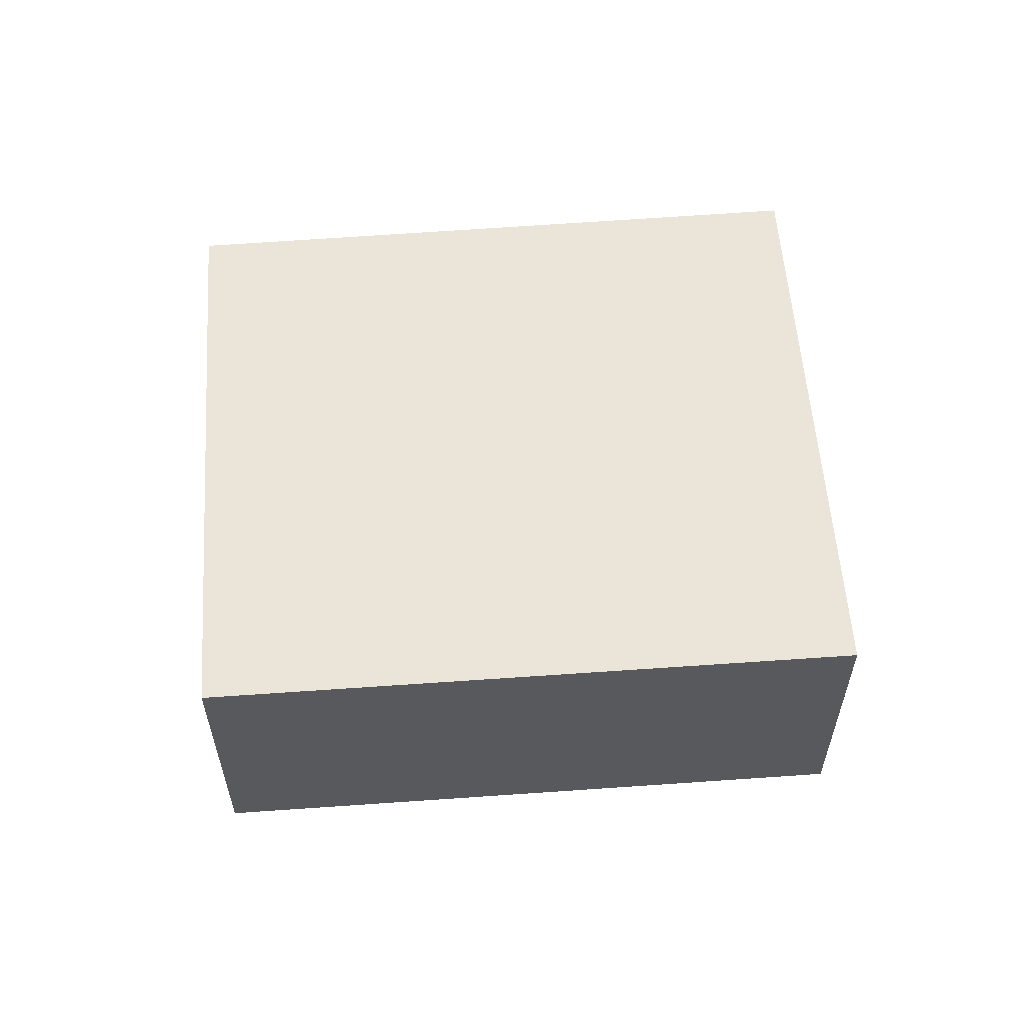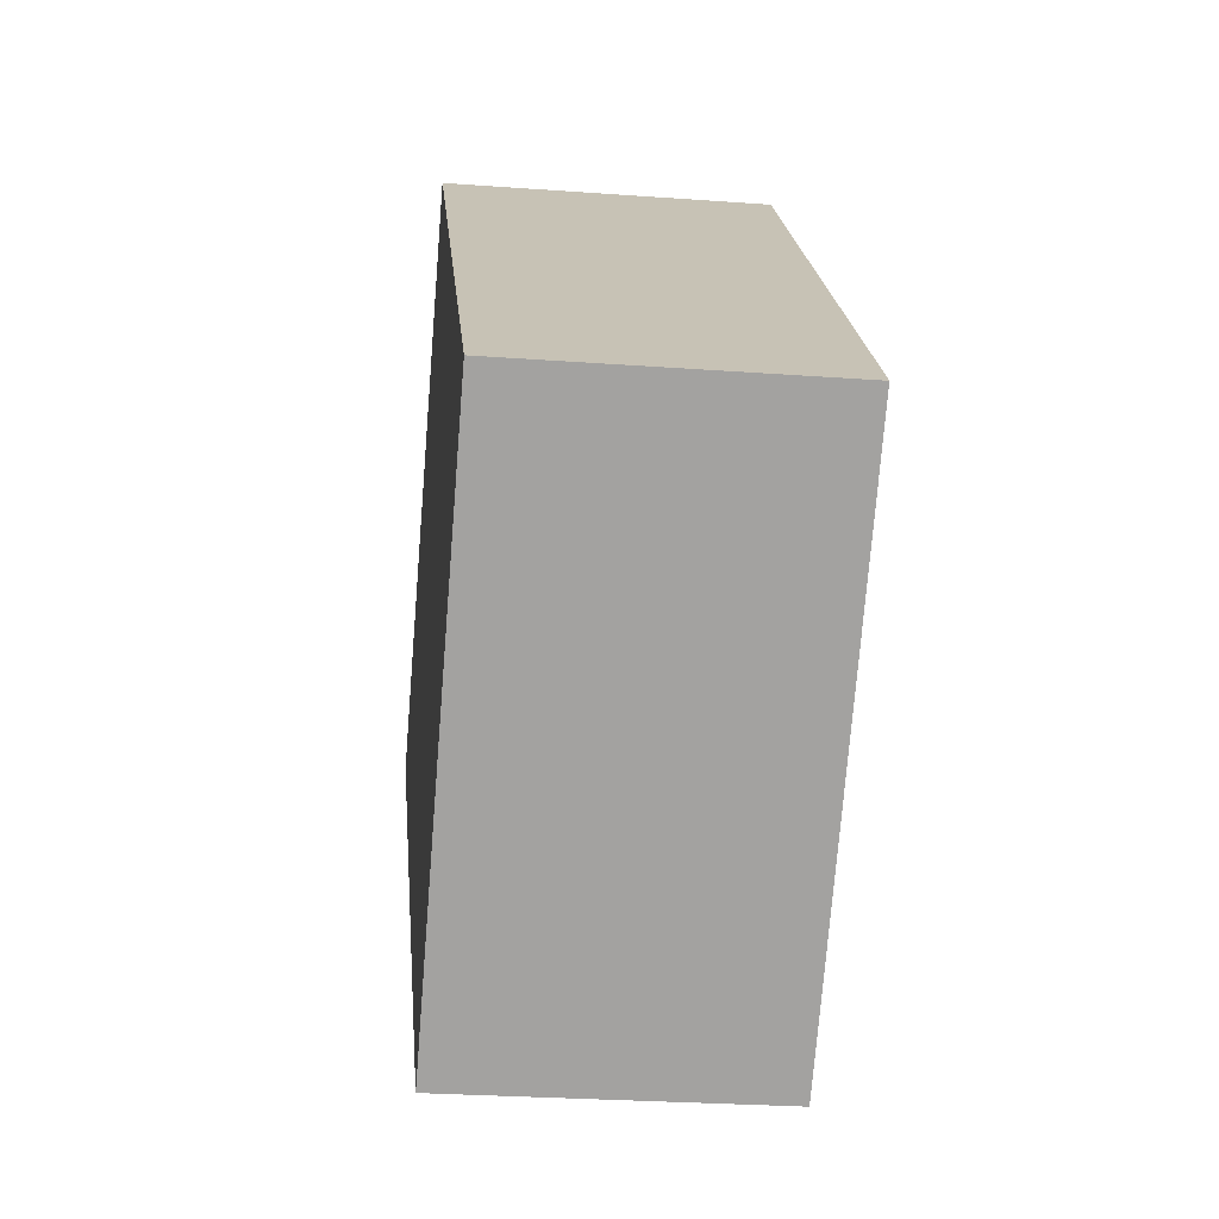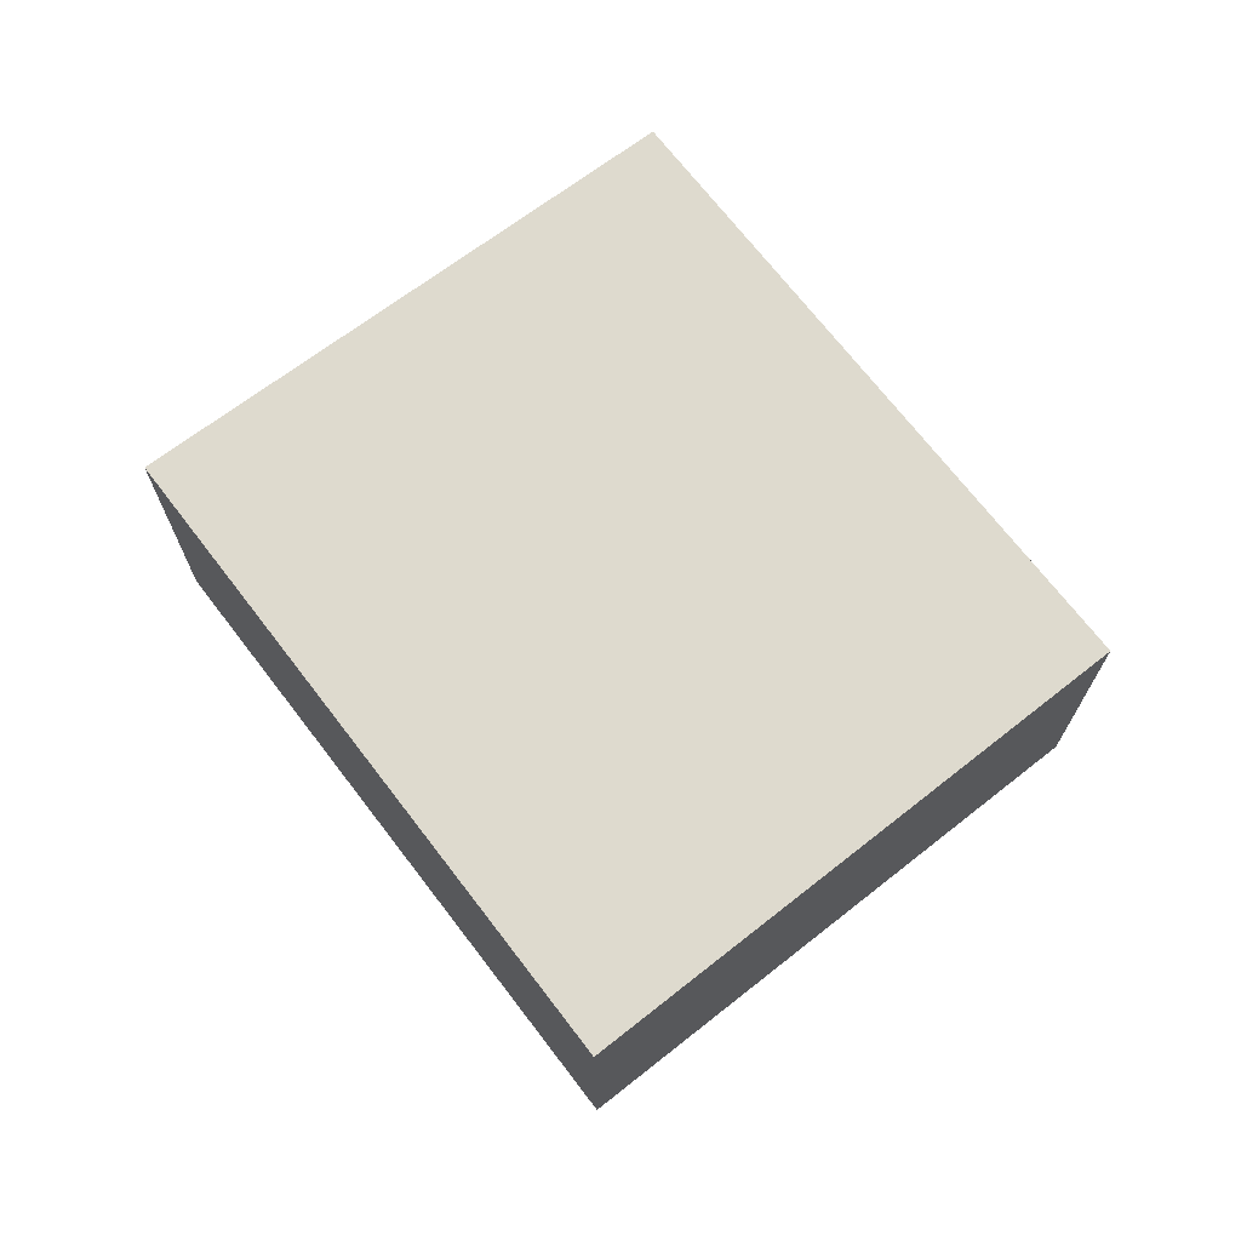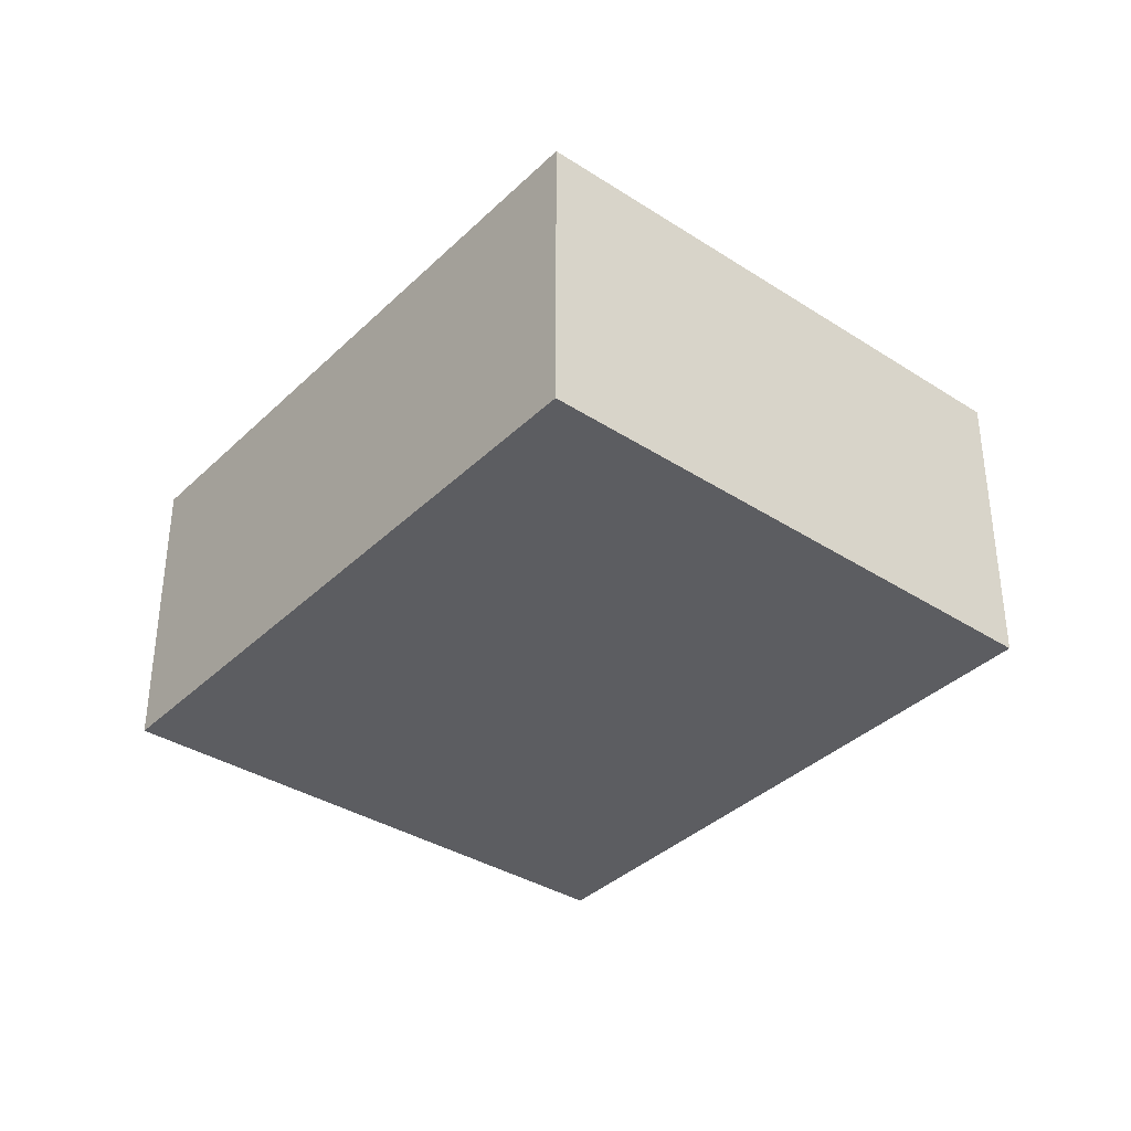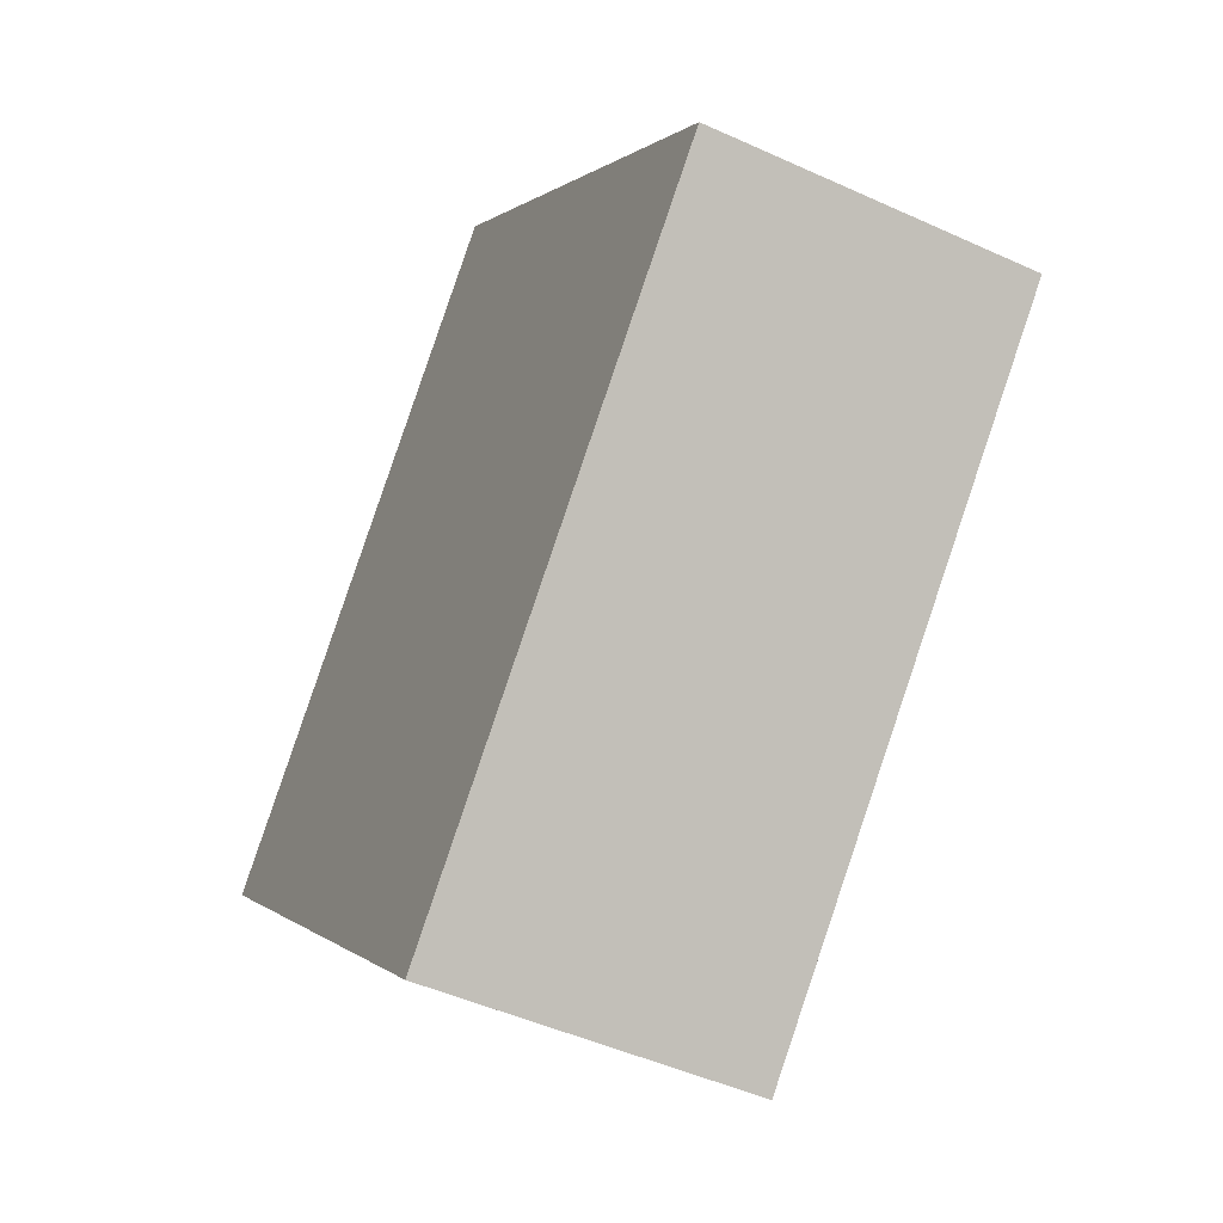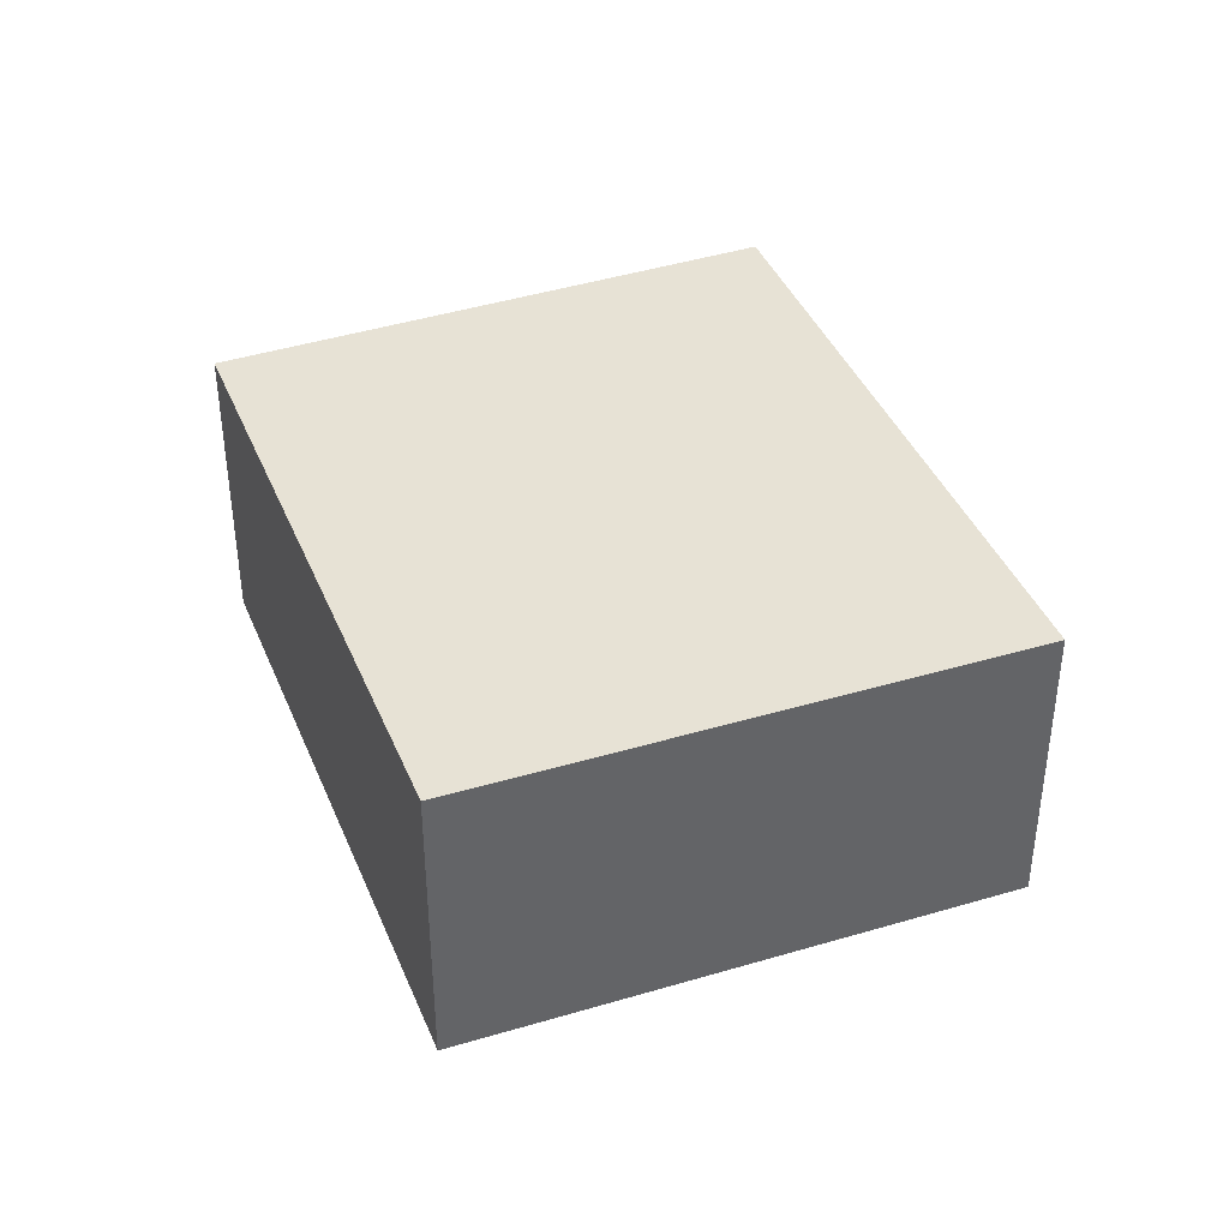
<metadata>
{"format":"obj","ext":"obj","renderer":"f3d","projection":"perspective","resolution":1024,"background":"white","views":[{"elev":59.6,"azim":-138.3,"up":"+Y"},{"elev":-27.5,"azim":83.6,"up":"+Z"},{"elev":71.1,"azim":-81.6,"up":"+Y"},{"elev":-37.0,"azim":-83.4,"up":"+Y"},{"elev":-47.4,"azim":-117.3,"up":"+Z"},{"elev":40.2,"azim":115.0,"up":"+Y"}]}
</metadata>
<code>
v  4.693 3.389 4.433
v  0 0 0
v  4.693 -2.714e-16 4.433
v  7.219e-05 3.389 -0.0001074
v  5.663 -2.094e-16 3.421
v  5.663 3.389 3.42
v  9.752 5.158e-17 -0.8423
v  9.752 3.389 -0.8424
v  9.013 9.677e-17 -1.58
v  9.013 3.389 -1.58
v  5.215 3.288e-16 -5.37
v  5.215 3.389 -5.37
g defaultobject
f 1 2 3
f 2 1 4
f 5 1 3
f 1 5 6
f 7 6 5
f 6 7 8
f 9 8 7
f 8 9 10
f 11 10 9
f 10 11 12
f 4 11 2
f 11 4 12
f 2 5 3
f 5 2 7
f 7 2 11
f 7 11 9
f 1 12 4
f 12 1 10
f 10 1 6
f 10 6 8

</code>
